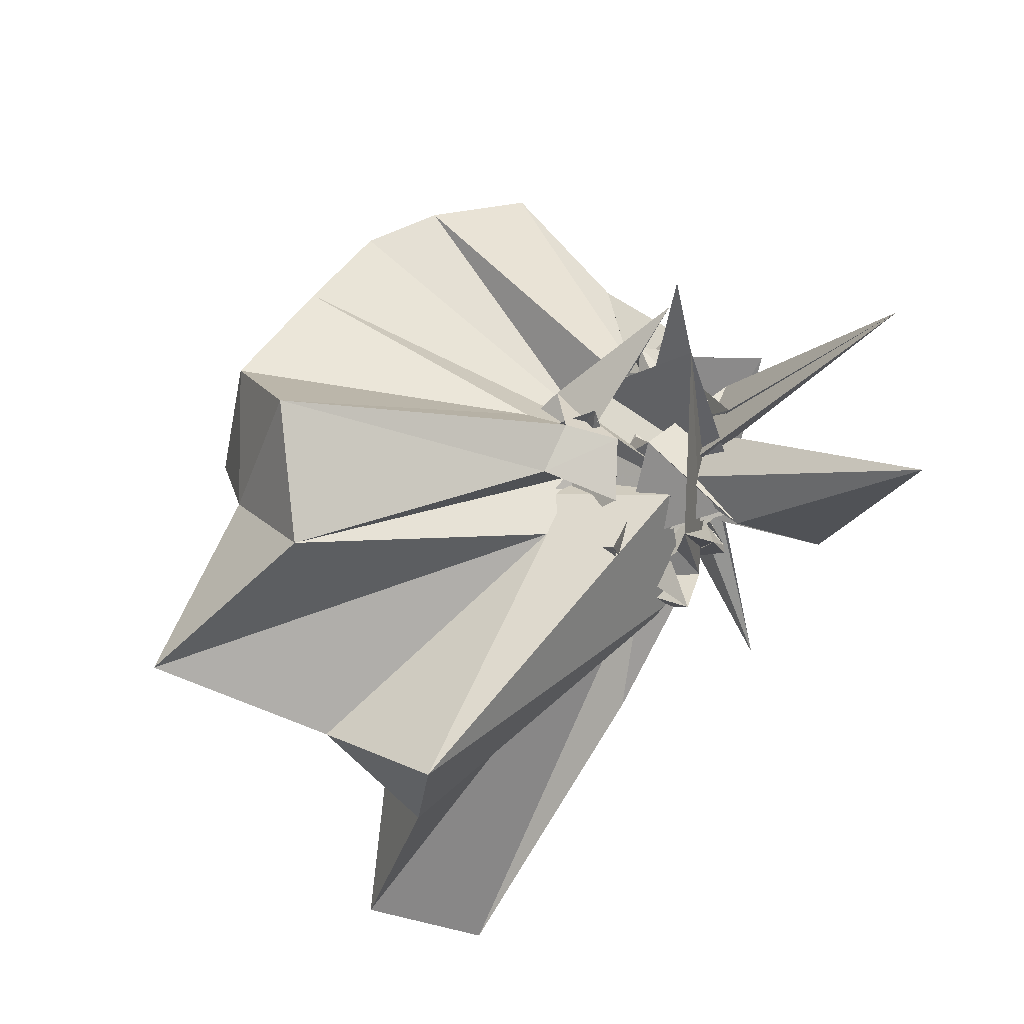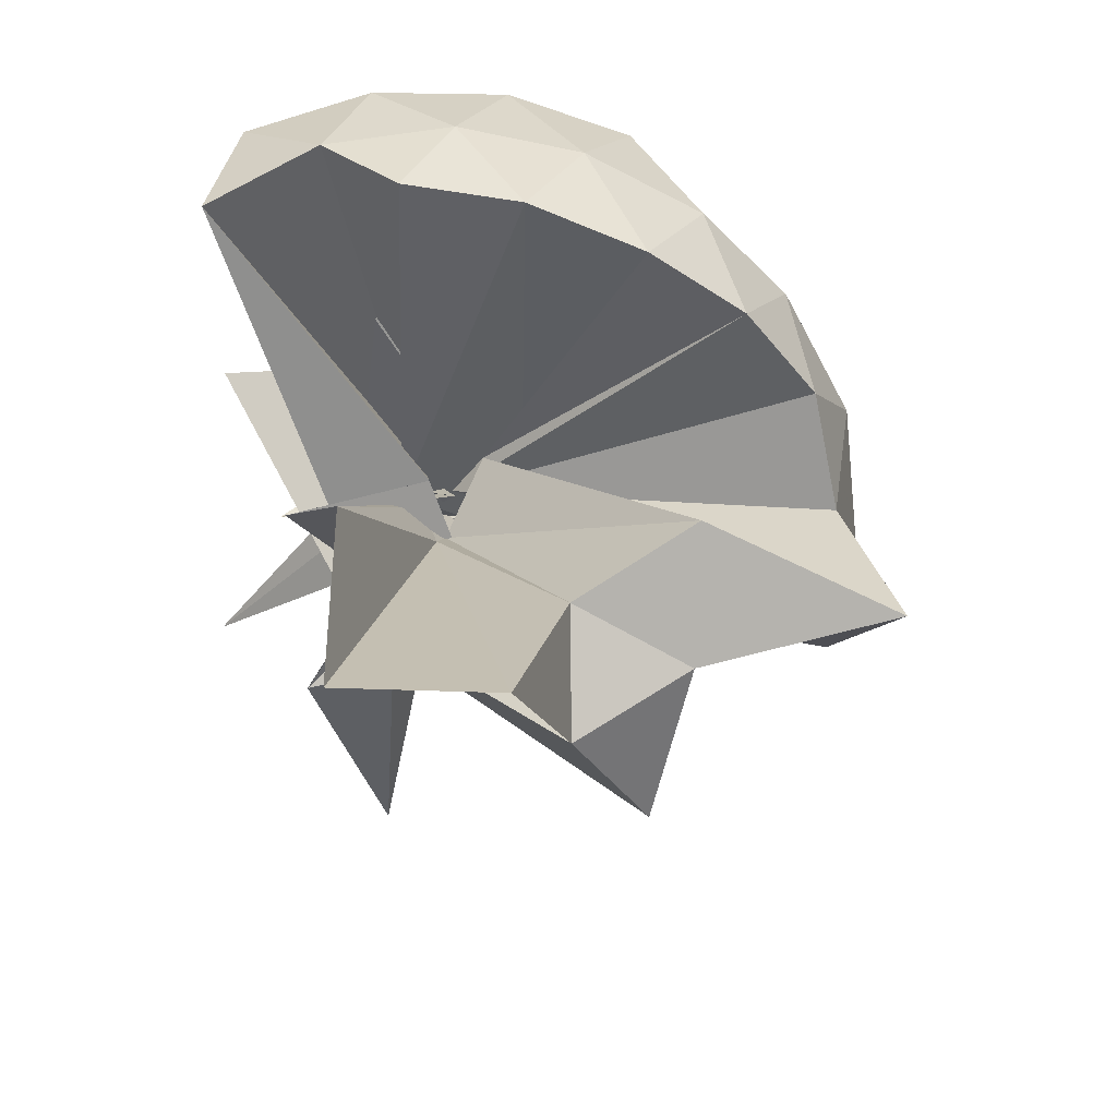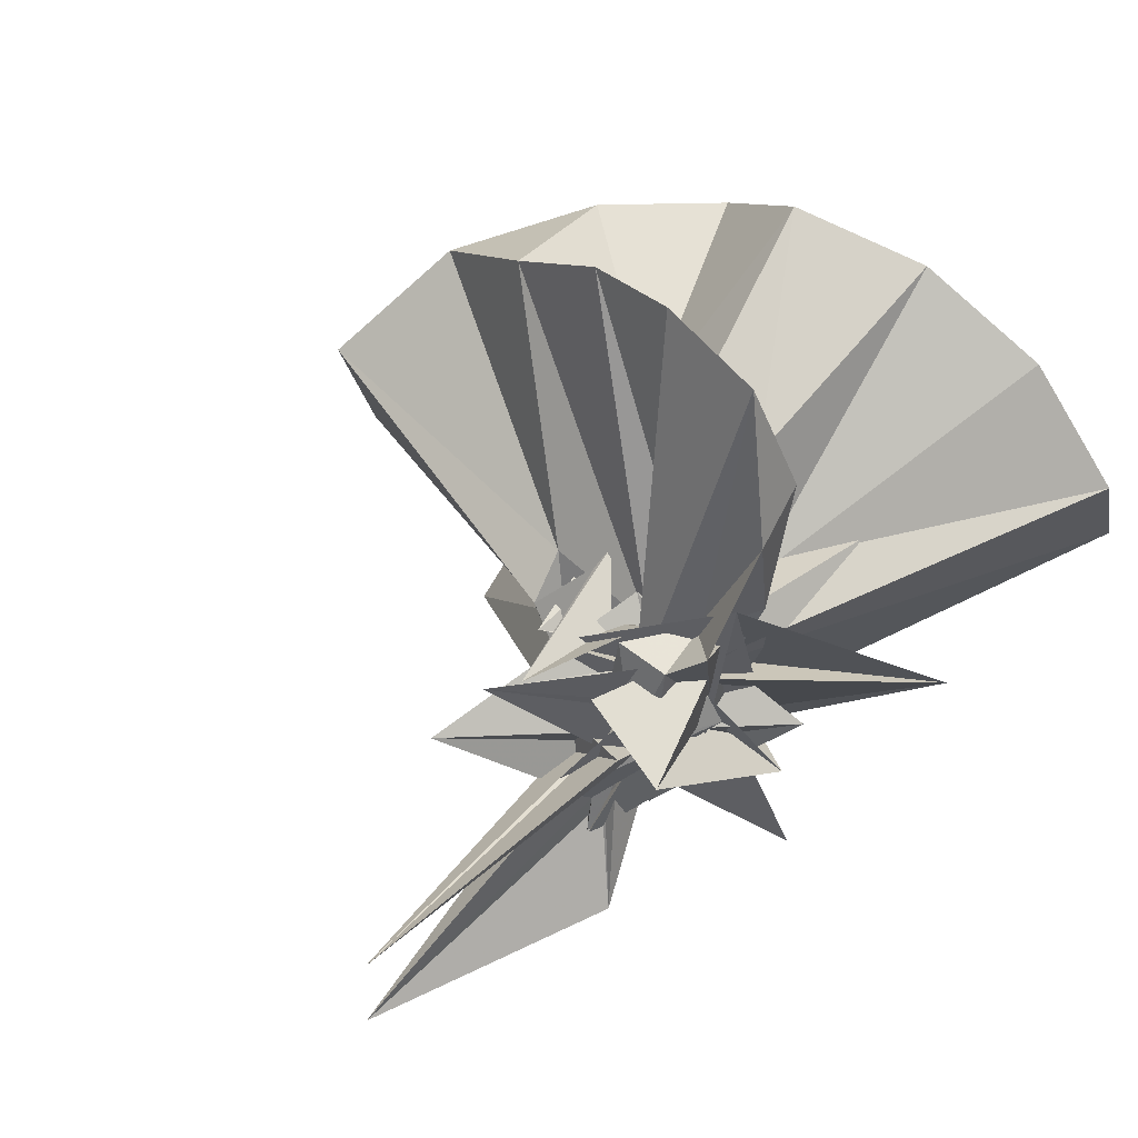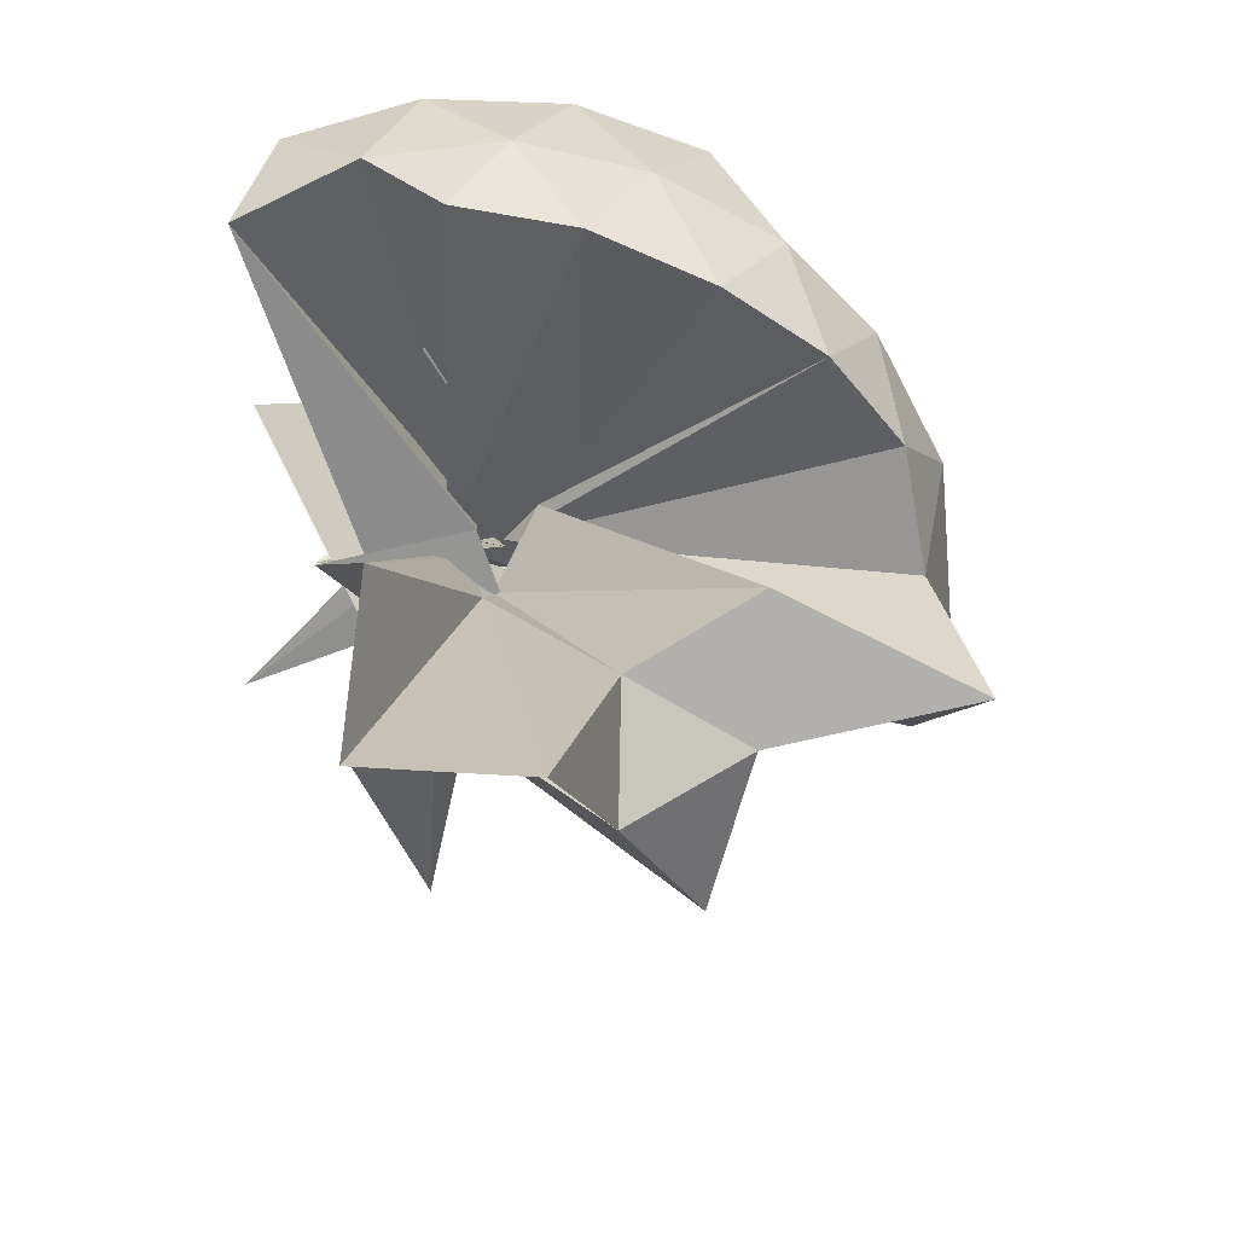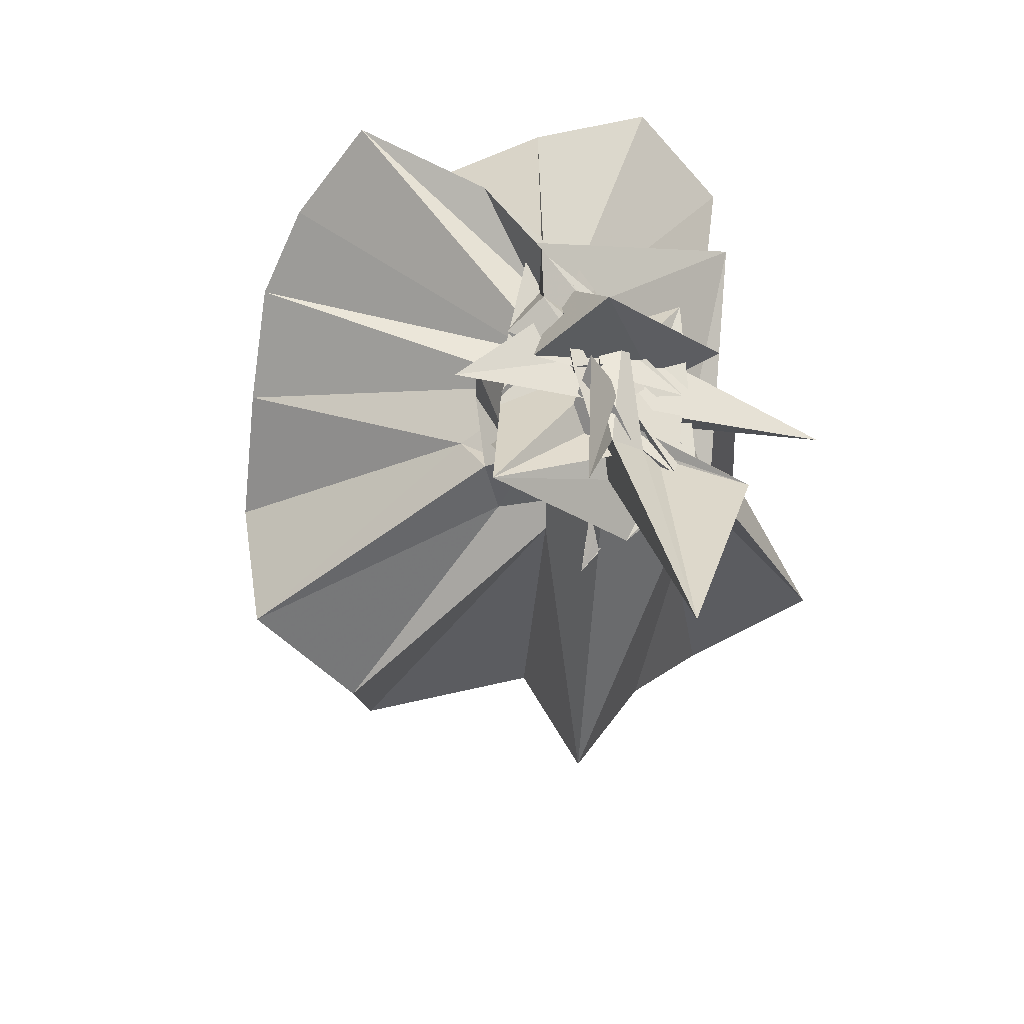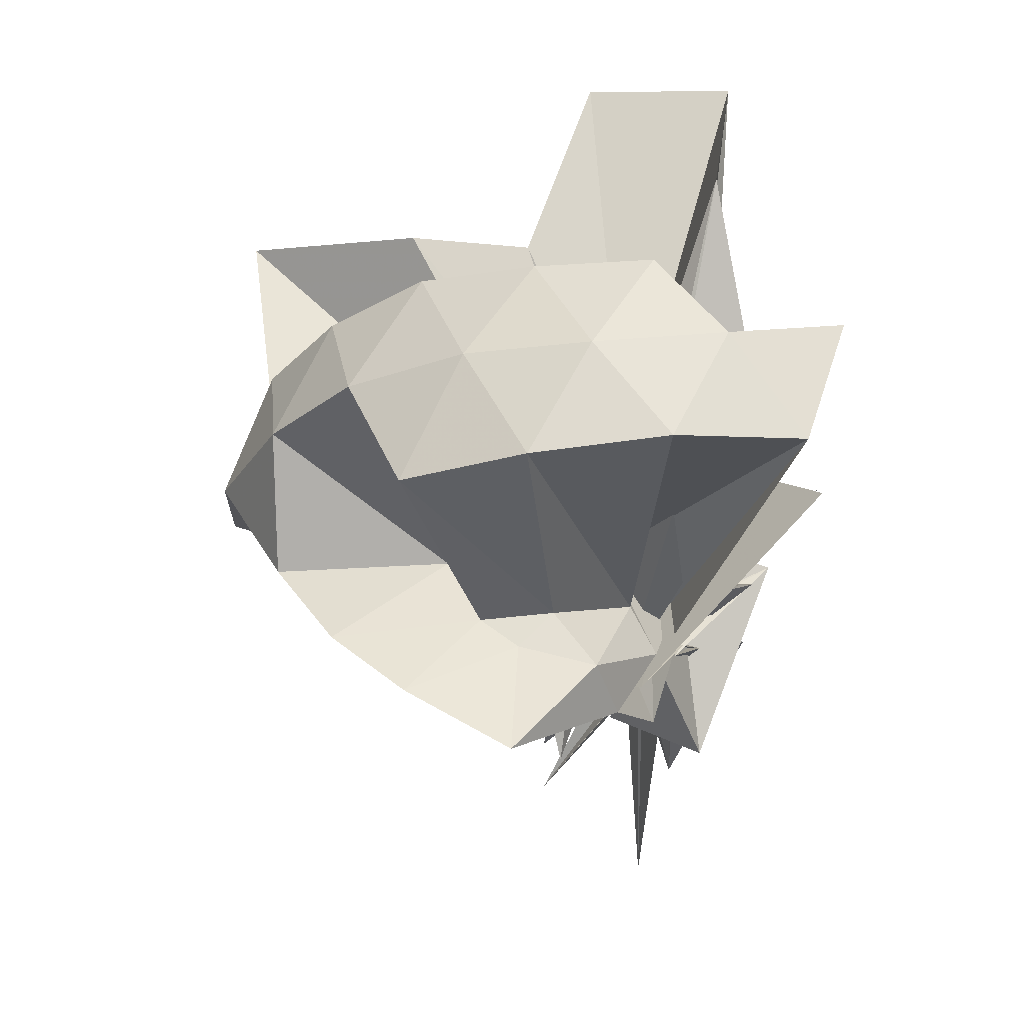
<metadata>
{"format":"obj","ext":"obj","renderer":"f3d","projection":"perspective","resolution":1024,"background":"white","views":[{"elev":-15.2,"azim":145.8,"up":"+Y"},{"elev":48.5,"azim":5.7,"up":"+Z"},{"elev":70.9,"azim":-132.8,"up":"+Y"},{"elev":49.6,"azim":7.8,"up":"+Z"},{"elev":-65.4,"azim":-145.1,"up":"+Z"},{"elev":45.5,"azim":-167.1,"up":"+Z"}]}
</metadata>
<code>
v -0.9214 -0.1124 1.121
v -0.8817 -0.1596 -0.07675
v -0.04356 -0.1073 0.6055
v -0.1218 0.1323 0.6675
v -0.5394 0.207 0.4228
v -0.652 0.3664 0.4336
v -0.7493 0.4186 0.4285
v -0.9282 0.44 0.4355
v -1.029 0.2381 0.2725
v -1.029 0.0405 0.1736
v -1.034 -0.01233 0.2643
v -0.7578 0.09286 -0.05173
v -1.337 -0.09687 0.5301
v -0.7858 -0.2736 -0.03306
v -1.022 -0.1896 0.1654
v -0.9419 -0.265 0.2034
v -0.9767 -0.415 0.2516
v -0.9266 -1.174 0.8126
v -0.5834 -1.131 0.7856
v -0.5123 -0.731 0.5862
v -0.2617 -0.5784 0.6921
v -0.8416 -0.1005 0.2075
v 0.03641 0.0655 0.3874
v -0.1662 0.3016 0.4051
v -0.3494 0.4982 0.4456
v -0.5428 0.6132 0.4506
v -0.7973 0.6975 0.4244
v -0.9796 0.4427 0.294
v -0.9521 0.1606 0.1486
v -1.024 0.1348 0.1448
v -1.122 -0.1665 0.01318
v -1.007 0.2903 0.212
v -1.001 -0.4897 0.1833
v -1.052 -0.1759 0.01546
v -0.9412 -0.2926 0.1306
v -1.008 -0.4326 0.1459
v -1.005 -0.6427 0.2886
v -0.9709 -0.2887 0.1115
v -0.4873 -0.9511 0.4113
v -0.2544 -0.7673 0.4529
v 0.1673 -0.6436 0.5218
v 0.02106 -0.2569 0.4044
v -0.5996 -0.002812 0.1139
v -0.8431 -0.003284 0.1399
v -0.8843 0.01994 0.2311
v -0.9392 0.0271 0.006962
v -0.9605 0.1917 0.168
v -1.04 0.2941 0.1009
v -1.007 0.16 0.1911
v -0.9137 0.1476 -0.08679
v -1.012 0.141 0.145
v -1.117 -0.1214 0.2156
v -1.028 -0.1383 0.02618
v -1.065 -0.3144 -0.05284
v -1.003 -0.317 0.03654
v -0.9489 -0.3937 0.1334
v -1.014 -0.4303 0.0845
v -1.057 -0.3848 0.09817
v -0.328 -0.902 0.1169
v -0.643 -0.2977 0.0959
v 0.02538 -0.4105 0.1249
v 0.086 -0.09374 0.09813
v -0.6943 -0.107 0.04505
v -0.8739 0.1405 0.0974
v -0.8972 -0.05979 0.0742
v -0.8748 0.1966 0.02353
v -0.9888 0.2129 0.04085
v -1.053 -0.01777 0.118
v -1.14 0.1777 -0.1245
v -1.063 -0.1515 0.1355
v -0.7795 0.2617 -0.2498
v -0.9439 -0.004424 0.1327
v -1.071 -0.292 -0.0436
v -0.9904 -0.3102 -0.1041
v -1.023 -0.306 0.09737
v -0.9701 -0.4572 -0.02615
v -0.945 -0.1931 0.07495
v -0.8682 -0.2096 -0.08997
v -0.6921 -0.1792 0.1468
v -0.7727 -0.1156 0.1544
v -0.597 -0.1631 0.03883
v -0.6392 -0.04803 0.009673
v -0.8118 0.2289 -0.1782
v -0.8223 0.07048 0.05477
v -0.91 0.02486 -0.04195
v -1.003 0.04624 -0.06019
v -1.008 0.1619 0.01469
v -0.8239 -0.1761 0.2729
v -1.228 -0.1838 0.1673
v -1.094 -0.06787 0.1343
v -1.304 -0.4981 0.1413
v -0.9684 -0.1257 -0.0159
v -1.204 -0.05494 0.2385
v -0.8481 -0.3257 -0.1738
v -1.02 -0.3661 -0.01051
v -0.928 -0.361 0.09936
v -1.016 -0.2407 -0.07306
v -0.9498 -0.04188 0.08772
v -0.7448 -0.1037 0.121
v -0.767 -0.2205 -0.01451
v -0.7613 -0.07279 -0.03273
v -0.6967 0.07357 0.1256
v -0.203 -0.09361 0.812
v -0.3116 0.1502 0.8667
v -0.4895 0.3993 0.8622
v -0.8086 0.3311 0.4573
v -0.9507 0.1528 0.3209
v -0.8653 0.006041 0.324
v -0.9841 0.008789 0.1116
v -0.9862 0.1447 0.05802
v -1.027 -0.3569 0.2128
v -0.6974 -0.3639 -0.0961
v -1.159 -0.4048 0.4205
v -0.9634 -0.7596 0.8545
v -0.8417 -0.35 0.3105
v -0.8361 -0.2619 0.2254
v -0.7722 -0.07605 0.2978
v -0.4129 -0.1031 0.9736
v -0.5689 0.1501 1.013
v -0.7567 0.3742 0.9747
v -1.043 0.299 1.017
v -1.308 0.1985 0.9694
v -1.336 -0.1083 1.022
v -0.8719 -0.228 0.3726
v -0.9465 -0.2196 0.2767
v -0.9112 -0.1197 0.1623
v -0.6959 -0.01294 -0.03161
v -0.6679 -0.08983 1.074
v -0.8384 0.1268 1.081
v -1.109 0.03735 1.083
v -0.9345 0.1211 0.0255
v -0.9483 -0.1528 0.235
v -0.6782 0.03493 0.1888
v -1.043 -0.2367 -0.2173
v -1.142 -0.1729 0.1937
v -0.9745 0.07499 -0.0969
v -1.009 0.03186 0.07539
v -1.054 0.08497 0.1031
v -1.02 -0.1042 -0.0606
v -0.7995 0.09981 0.1464
v -0.7331 0.04814 -0.357
v -0.9791 -0.2885 -0.06907
v -0.986 -0.1942 0.04791
v -0.8746 0.0329 0.03666
v -0.7411 -0.2458 0.1506
v -0.8211 -0.09957 0.08083
v -0.9557 -0.2557 -0.1885
v -0.8495 -0.2923 0.06851
v -1.019 -0.04785 -0.04189
v -0.9572 -0.01319 -0.2136
v -0.991 -0.01372 -0.1039
v -1.104 0.04405 0.09641
v -1.004 -0.161 -0.1664
v -1.02 -0.1894 -0.04907
v -1.173 -0.326 -0.2736
v -0.8443 -0.04274 0.006084
v -0.8019 -0.09087 -0.09978
v -1.028 0.08474 -0.1208
v -0.9955 0.07865 -0.7618
v -0.9711 -0.08002 -0.2176
v -1.011 -0.2946 -0.8057
v -0.9718 -0.2914 -0.2168
f 3 23 4
f 4 23 24
f 4 24 5
f 5 24 25
f 5 25 6
f 6 25 26
f 6 26 7
f 7 26 27
f 7 27 8
f 8 27 28
f 8 28 9
f 9 28 29
f 9 29 10
f 10 29 30
f 10 30 11
f 11 30 31
f 11 31 12
f 12 31 32
f 12 32 13
f 13 32 33
f 13 33 14
f 14 33 34
f 14 34 15
f 15 34 35
f 15 35 16
f 16 35 36
f 16 36 17
f 17 36 37
f 17 37 18
f 18 37 38
f 18 38 19
f 19 38 39
f 19 39 20
f 20 39 40
f 20 40 21
f 21 40 41
f 21 41 22
f 22 41 42
f 22 42 3
f 3 42 23
f 23 43 24
f 24 43 44
f 24 44 25
f 25 44 45
f 25 45 26
f 26 45 46
f 26 46 27
f 27 46 47
f 27 47 28
f 28 47 48
f 28 48 29
f 29 48 49
f 29 49 30
f 30 49 50
f 30 50 31
f 31 50 51
f 31 51 32
f 32 51 52
f 32 52 33
f 33 52 53
f 33 53 34
f 34 53 54
f 34 54 35
f 35 54 55
f 35 55 36
f 36 55 56
f 36 56 37
f 37 56 57
f 37 57 38
f 38 57 58
f 38 58 39
f 39 58 59
f 39 59 40
f 40 59 60
f 40 60 41
f 41 60 61
f 41 61 42
f 42 61 62
f 42 62 23
f 23 62 43
f 43 63 44
f 44 63 64
f 44 64 45
f 45 64 65
f 45 65 46
f 46 65 66
f 46 66 47
f 47 66 67
f 47 67 48
f 48 67 68
f 48 68 49
f 49 68 69
f 49 69 50
f 50 69 70
f 50 70 51
f 51 70 71
f 51 71 52
f 52 71 72
f 52 72 53
f 53 72 73
f 53 73 54
f 54 73 74
f 54 74 55
f 55 74 75
f 55 75 56
f 56 75 76
f 56 76 57
f 57 76 77
f 57 77 58
f 58 77 78
f 58 78 59
f 59 78 79
f 59 79 60
f 60 79 80
f 60 80 61
f 61 80 81
f 61 81 62
f 62 81 82
f 62 82 43
f 43 82 63
f 63 83 64
f 64 83 84
f 64 84 65
f 65 84 85
f 65 85 66
f 66 85 86
f 66 86 67
f 67 86 87
f 67 87 68
f 68 87 88
f 68 88 69
f 69 88 89
f 69 89 70
f 70 89 90
f 70 90 71
f 71 90 91
f 71 91 72
f 72 91 92
f 72 92 73
f 73 92 93
f 73 93 74
f 74 93 94
f 74 94 75
f 75 94 95
f 75 95 76
f 76 95 96
f 76 96 77
f 77 96 97
f 77 97 78
f 78 97 98
f 78 98 79
f 79 98 99
f 79 99 80
f 80 99 100
f 80 100 81
f 81 100 101
f 81 101 82
f 82 101 102
f 82 102 63
f 63 102 83
f 103 104 118
f 104 119 118
f 104 105 119
f 105 120 119
f 105 106 120
f 106 107 120
f 107 121 120
f 107 108 121
f 108 122 121
f 108 109 122
f 109 110 122
f 110 123 122
f 110 111 123
f 111 124 123
f 111 112 124
f 112 113 124
f 113 125 124
f 113 114 125
f 114 126 125
f 114 115 126
f 115 116 126
f 116 127 126
f 116 117 127
f 117 118 127
f 117 103 118
f 118 119 128
f 119 129 128
f 119 120 129
f 120 121 129
f 121 130 129
f 121 122 130
f 122 123 130
f 123 131 130
f 123 124 131
f 124 125 131
f 125 132 131
f 125 126 132
f 126 127 132
f 127 128 132
f 127 118 128
f 133 148 134
f 134 148 149
f 134 149 135
f 135 149 150
f 135 150 136
f 136 150 137
f 137 150 151
f 137 151 138
f 138 151 152
f 138 152 139
f 139 152 140
f 140 152 153
f 140 153 141
f 141 153 154
f 141 154 142
f 142 154 143
f 143 154 155
f 143 155 144
f 144 155 156
f 144 156 145
f 145 156 146
f 146 156 157
f 146 157 147
f 147 157 148
f 147 148 133
f 148 158 149
f 149 158 159
f 149 159 150
f 150 159 151
f 151 159 160
f 151 160 152
f 152 160 153
f 153 160 161
f 153 161 154
f 154 161 155
f 155 161 162
f 155 162 156
f 156 162 157
f 157 162 158
f 157 158 148
f 3 4 103
f 103 4 104
f 4 5 104
f 104 5 105
f 5 6 105
f 105 6 106
f 6 7 106
f 7 8 106
f 106 8 107
f 8 9 107
f 107 9 108
f 9 10 108
f 108 10 109
f 10 11 109
f 11 12 109
f 109 12 110
f 12 13 110
f 110 13 111
f 13 14 111
f 111 14 112
f 14 15 112
f 15 16 112
f 112 16 113
f 16 17 113
f 113 17 114
f 17 18 114
f 114 18 115
f 18 19 115
f 19 20 115
f 115 20 116
f 20 21 116
f 116 21 117
f 21 22 117
f 117 22 103
f 22 3 103
f 83 133 84
f 84 133 134
f 84 134 85
f 85 134 135
f 85 135 86
f 86 135 136
f 86 136 87
f 87 136 88
f 88 136 137
f 88 137 89
f 89 137 138
f 89 138 90
f 90 138 139
f 90 139 91
f 91 139 92
f 92 139 140
f 92 140 93
f 93 140 141
f 93 141 94
f 94 141 142
f 94 142 95
f 95 142 96
f 96 142 143
f 96 143 97
f 97 143 144
f 97 144 98
f 98 144 145
f 98 145 99
f 99 145 100
f 100 145 146
f 100 146 101
f 101 146 147
f 101 147 102
f 102 147 133
f 102 133 83
f 128 129 1
f 129 130 1
f 130 131 1
f 131 132 1
f 132 128 1
f 159 158 2
f 160 159 2
f 161 160 2
f 162 161 2
f 158 162 2

</code>
